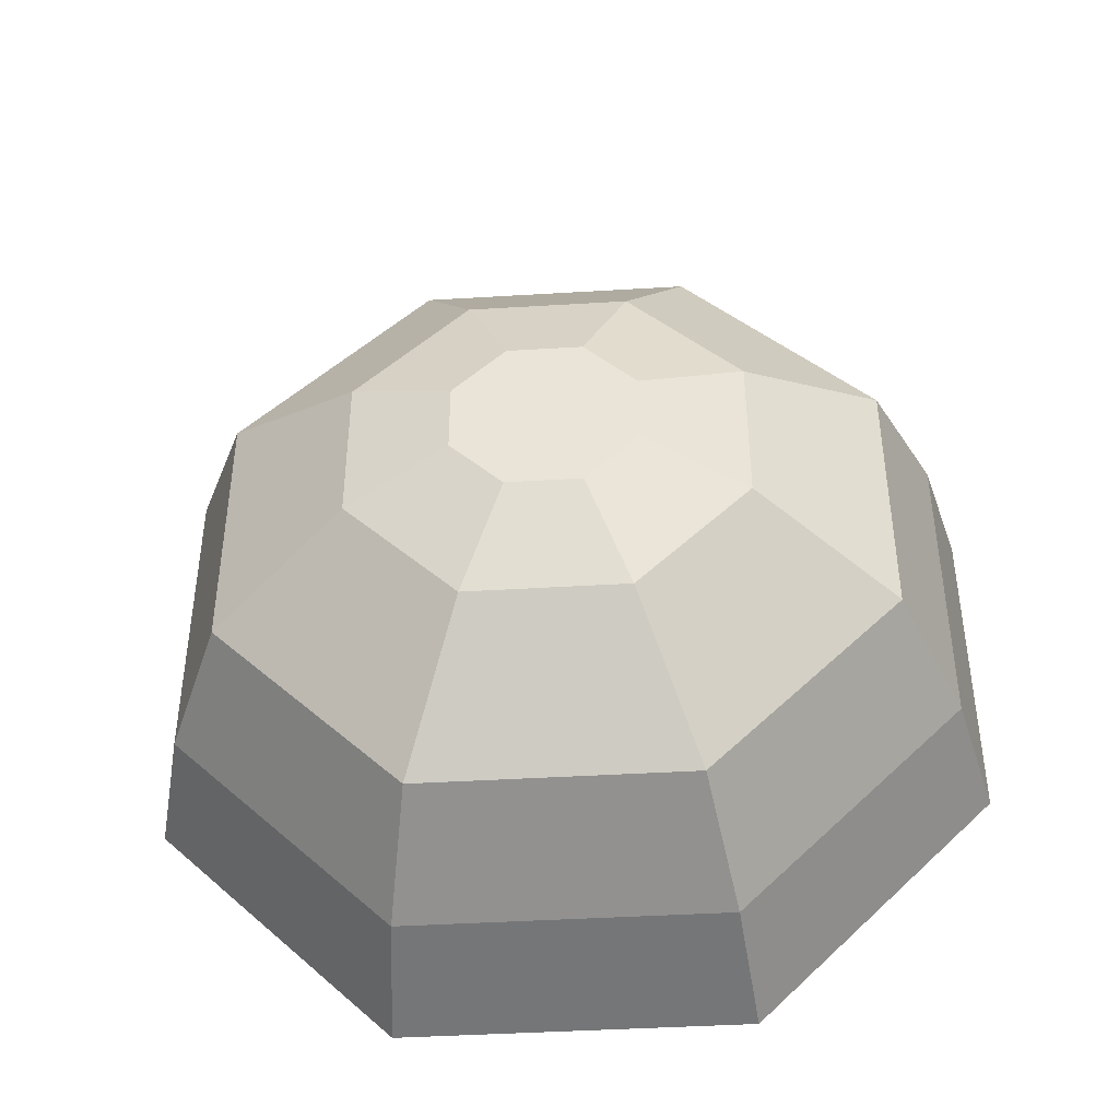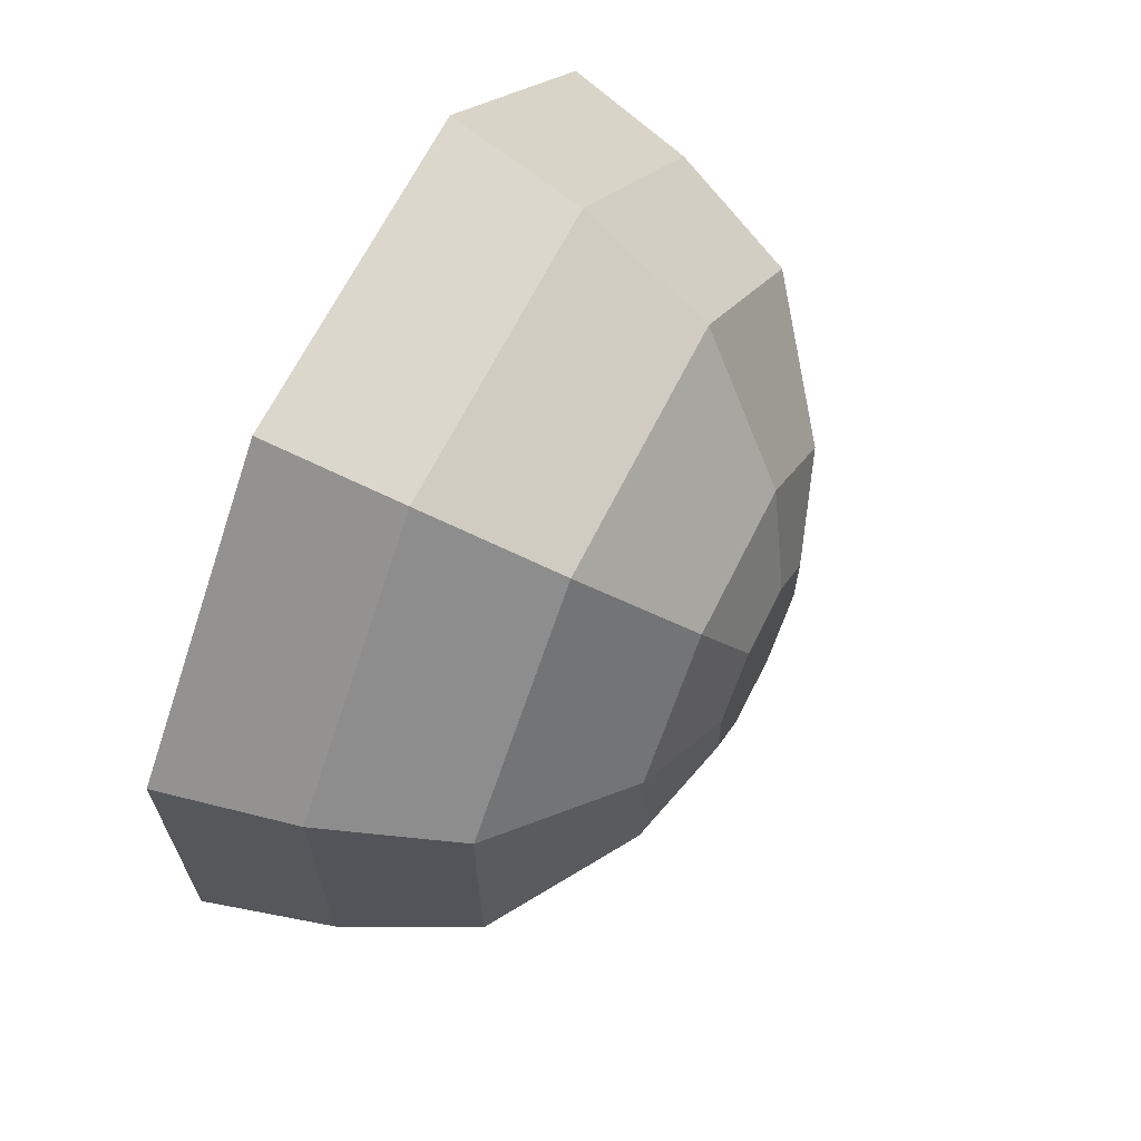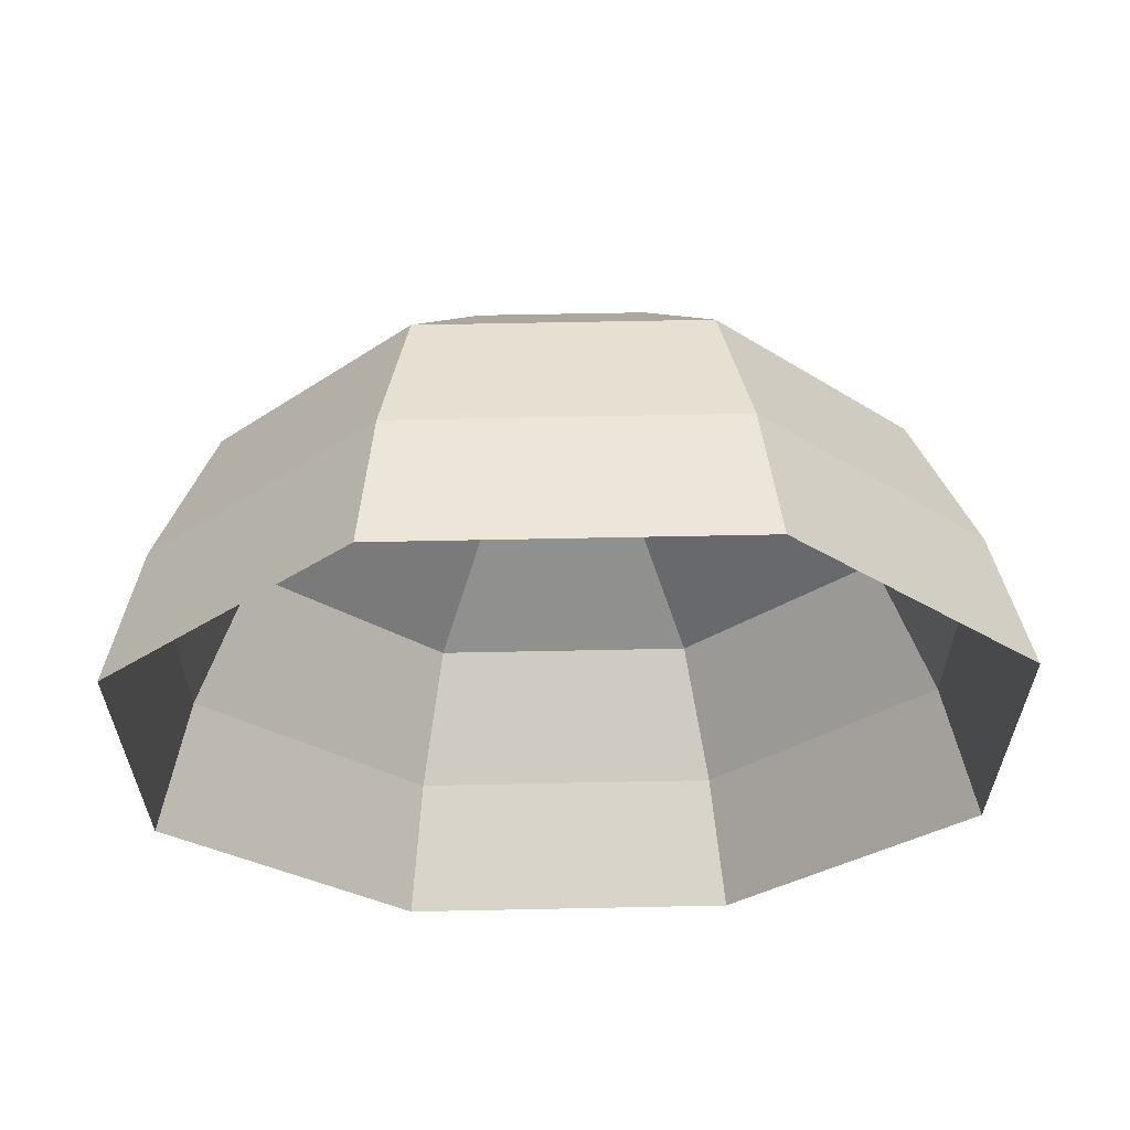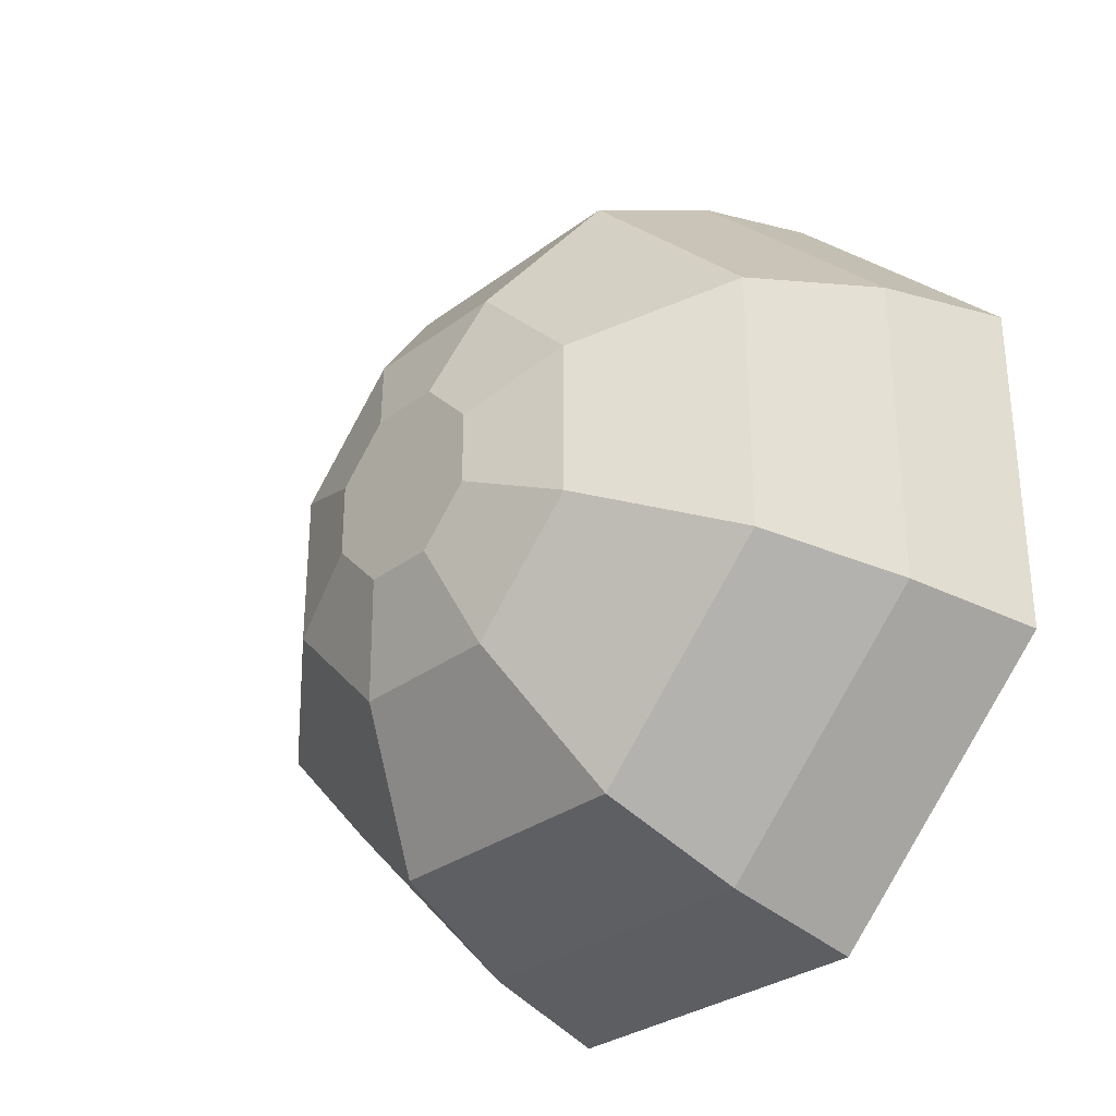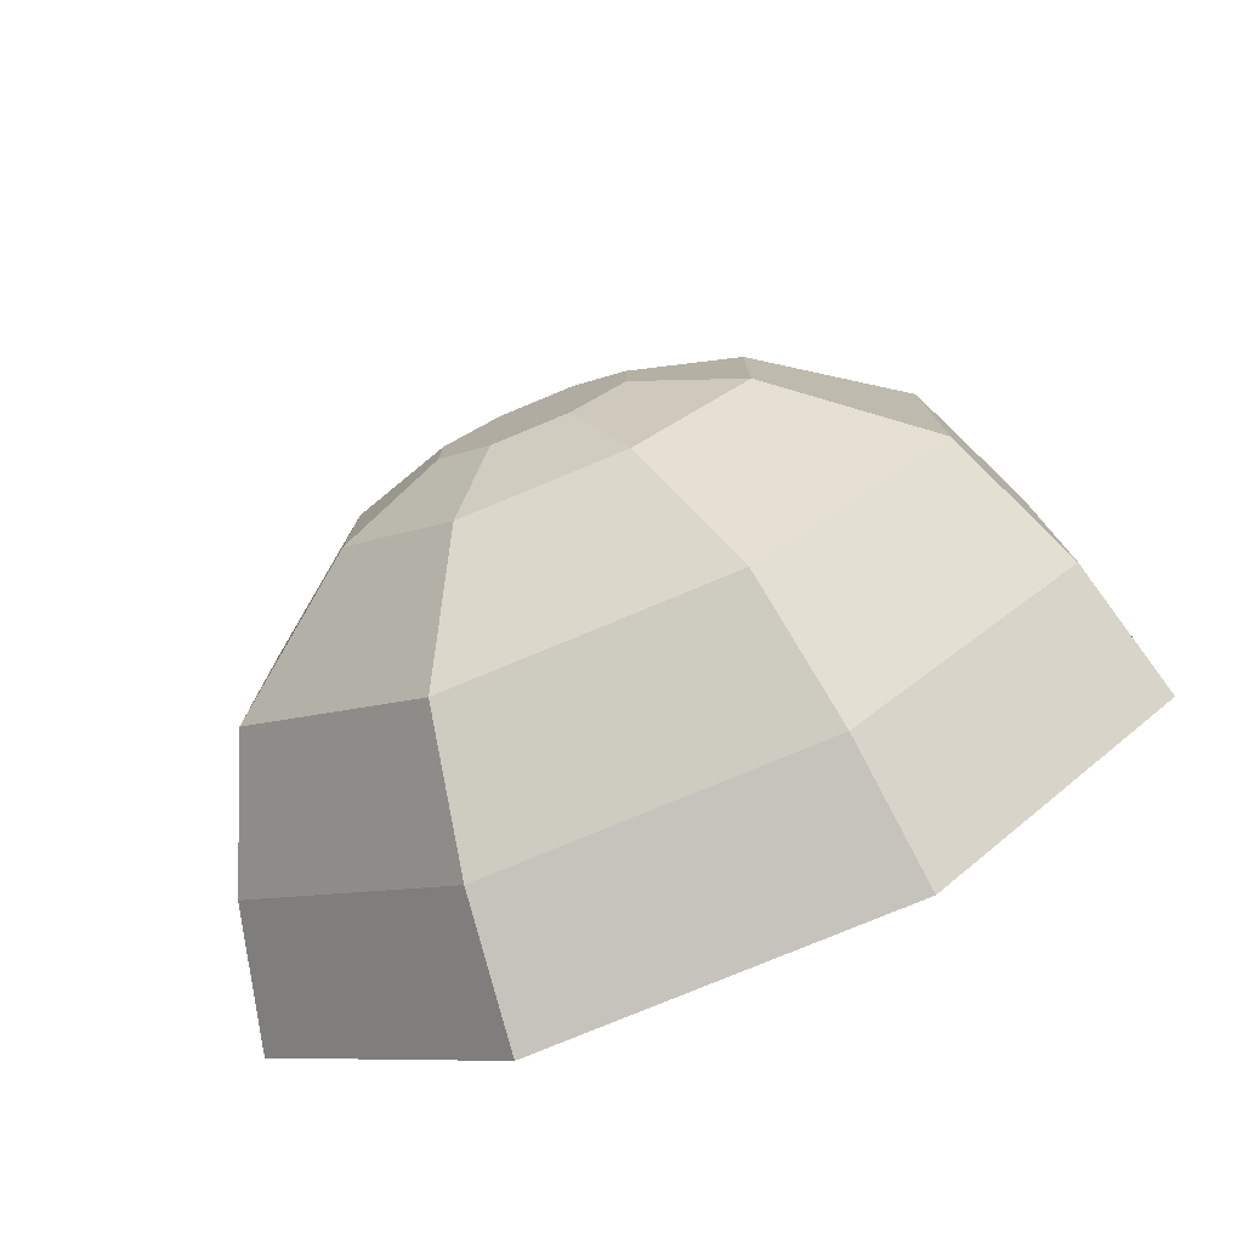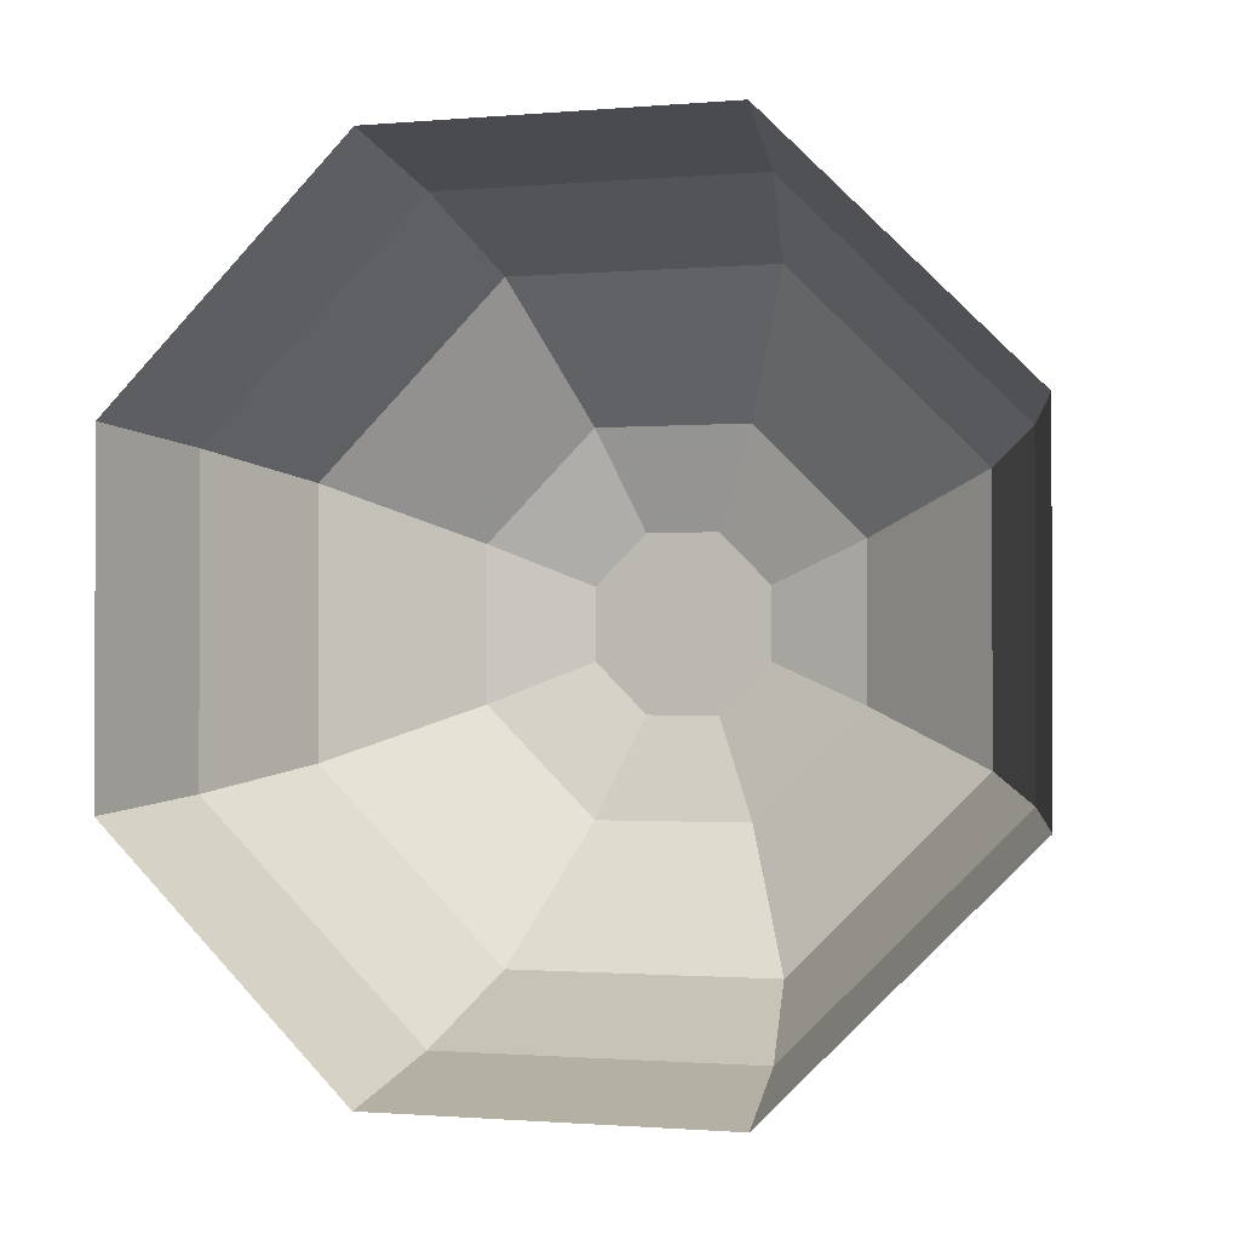
<metadata>
{"format":"obj","ext":"obj","renderer":"f3d","projection":"perspective","resolution":1024,"background":"white","views":[{"elev":-42.8,"azim":94.1,"up":"+Y"},{"elev":66.2,"azim":26.5,"up":"+Y"},{"elev":61.5,"azim":-91.2,"up":"+Z"},{"elev":-30.4,"azim":137.2,"up":"+Z"},{"elev":-77.7,"azim":112.6,"up":"+Y"},{"elev":-1.1,"azim":-72.5,"up":"+Y"}]}
</metadata>
<code>
v -0.005972 -0.03114 0.0129
v -0.01891 -0.01523 0.03677
v -0.01891 -0.03677 0.01523
v -0.005972 -0.0129 0.03114
v 0.003729 -0.01821 0.007541
v 0.003729 -0.007542 0.01821
v 0.006963 -0.008505 0.003524
v 0.006963 -0.003524 0.008505
v 0.006963 -0.003523 -0.008503
v 0.006963 0.003522 -0.008502
v 0.006963 0.003521 0.008506
v 0.006963 0.008503 -0.003521
v 0.006963 0.008503 0.003524
v 0.003729 0.0182 -0.007538
v 0.003729 0.0182 0.007543
v -0.005972 0.03114 -0.0129
v -0.005972 0.03114 0.0129
v -0.01891 0.03676 -0.01523
v -0.01891 0.03676 0.01523
v -0.03184 0.04 -0.01656
v -0.03184 0.04 0.01657
v -0.01891 0.01523 0.03677
v -0.03184 0.01657 0.04
v -0.03184 -0.01657 0.04
v -0.03184 -0.04 0.01657
v -0.03184 -0.04 -0.01657
v -0.01891 -0.03677 -0.01523
v -0.01891 -0.01523 -0.03676
v -0.03184 -0.01657 -0.04
v -0.01891 0.01523 -0.03676
v -0.03184 0.01657 -0.04
v -0.005972 0.0129 -0.03114
v 0.003729 0.00754 -0.0182
v 0.003729 -0.007541 -0.0182
v 0.006963 -0.008505 -0.003521
v 0.003729 -0.01821 -0.00754
v -0.005972 -0.03114 -0.0129
v -0.005972 -0.0129 -0.03114
v -0.005972 0.01289 0.03114
v 0.003729 0.007539 0.01821
f 1 2 3
f 2 1 4
f 5 4 1
f 4 5 6
f 7 6 5
f 6 7 8
f 9 8 7
f 10 8 9
f 10 11 8
f 12 11 10
f 11 12 13
f 14 13 12
f 13 14 15
f 16 15 14
f 15 16 17
f 18 17 16
f 17 18 19
f 20 19 18
f 19 20 21
f 21 22 19
f 22 21 23
f 23 2 22
f 2 23 24
f 24 3 2
f 3 24 25
f 26 3 25
f 3 26 27
f 26 28 27
f 28 26 29
f 29 30 28
f 30 29 31
f 31 18 30
f 18 31 20
f 16 30 18
f 30 16 32
f 14 32 16
f 32 14 33
f 12 33 14
f 33 12 10
f 10 34 33
f 34 10 9
f 35 34 9
f 34 35 36
f 35 5 36
f 5 35 7
f 9 7 35
f 1 36 5
f 36 1 37
f 1 27 37
f 27 1 3
f 27 38 37
f 38 27 28
f 28 32 38
f 32 28 30
f 33 38 32
f 38 33 34
f 36 38 34
f 38 36 37
f 4 22 2
f 22 4 39
f 4 40 39
f 40 4 6
f 6 11 40
f 11 6 8
f 13 40 11
f 40 13 15
f 15 39 40
f 39 15 17
f 19 39 17
f 39 19 22

</code>
